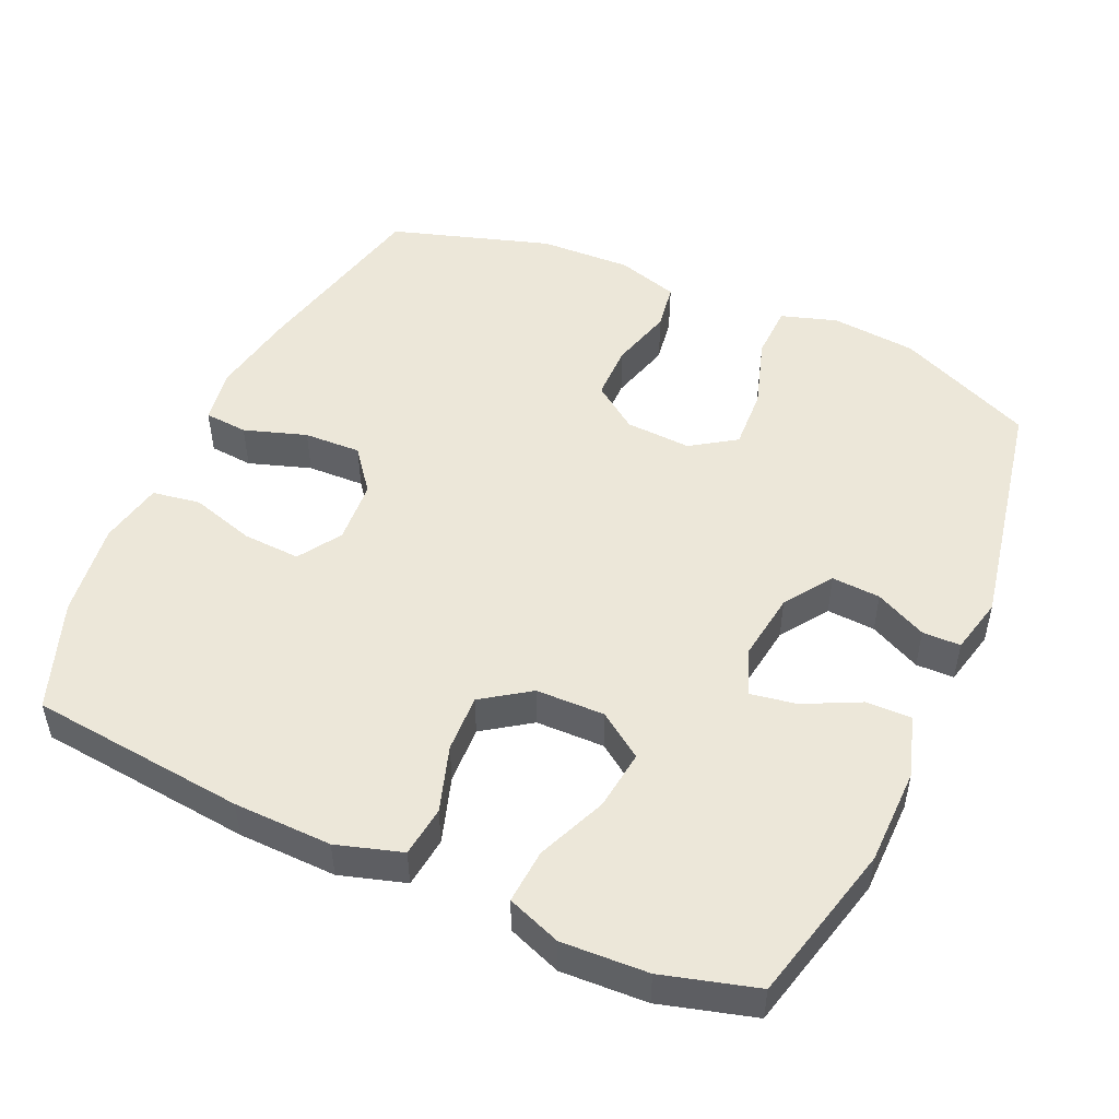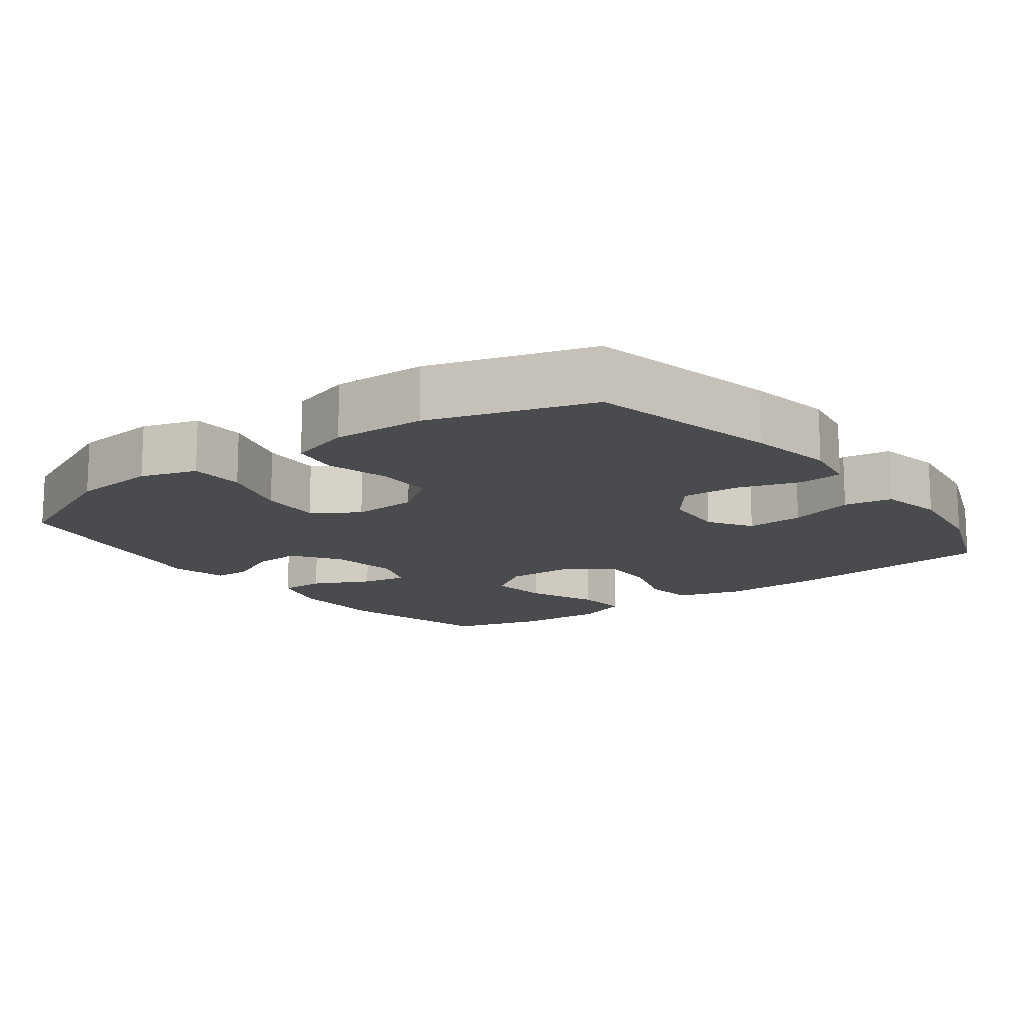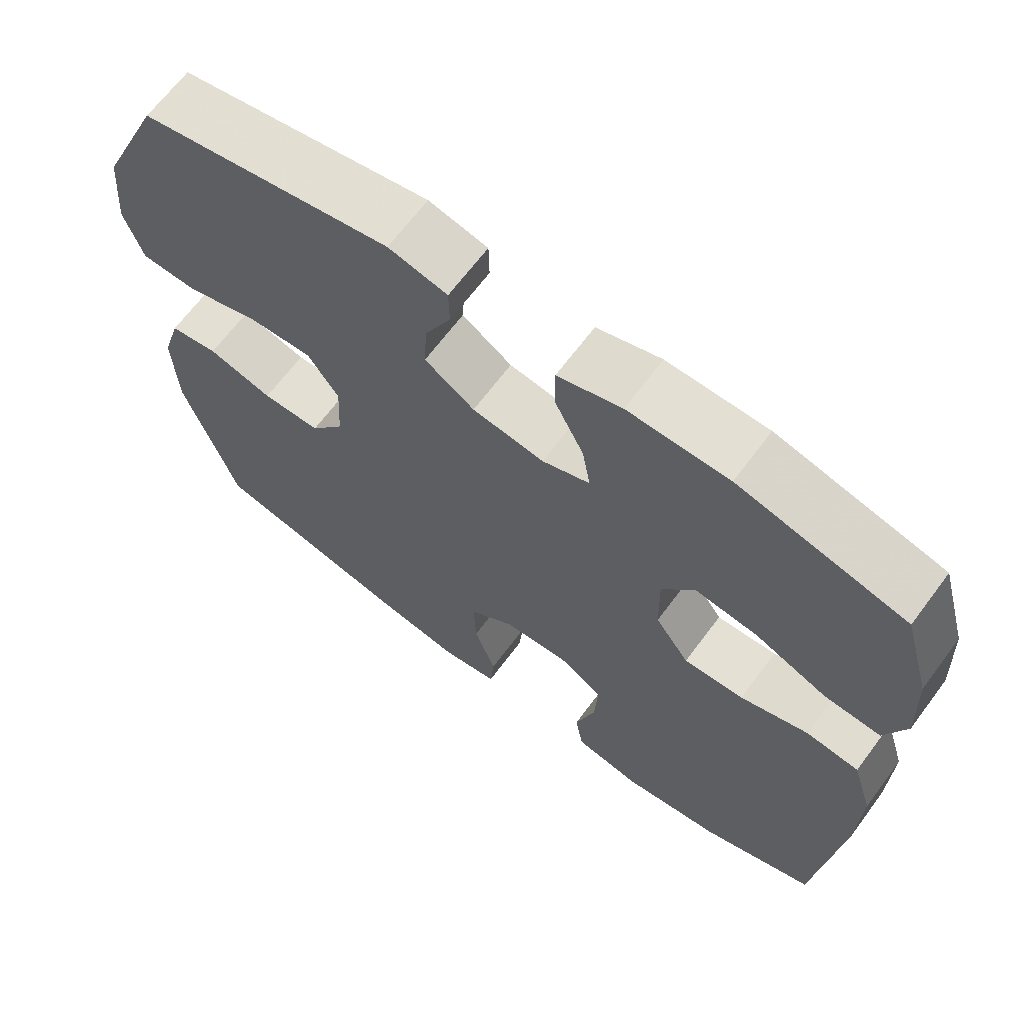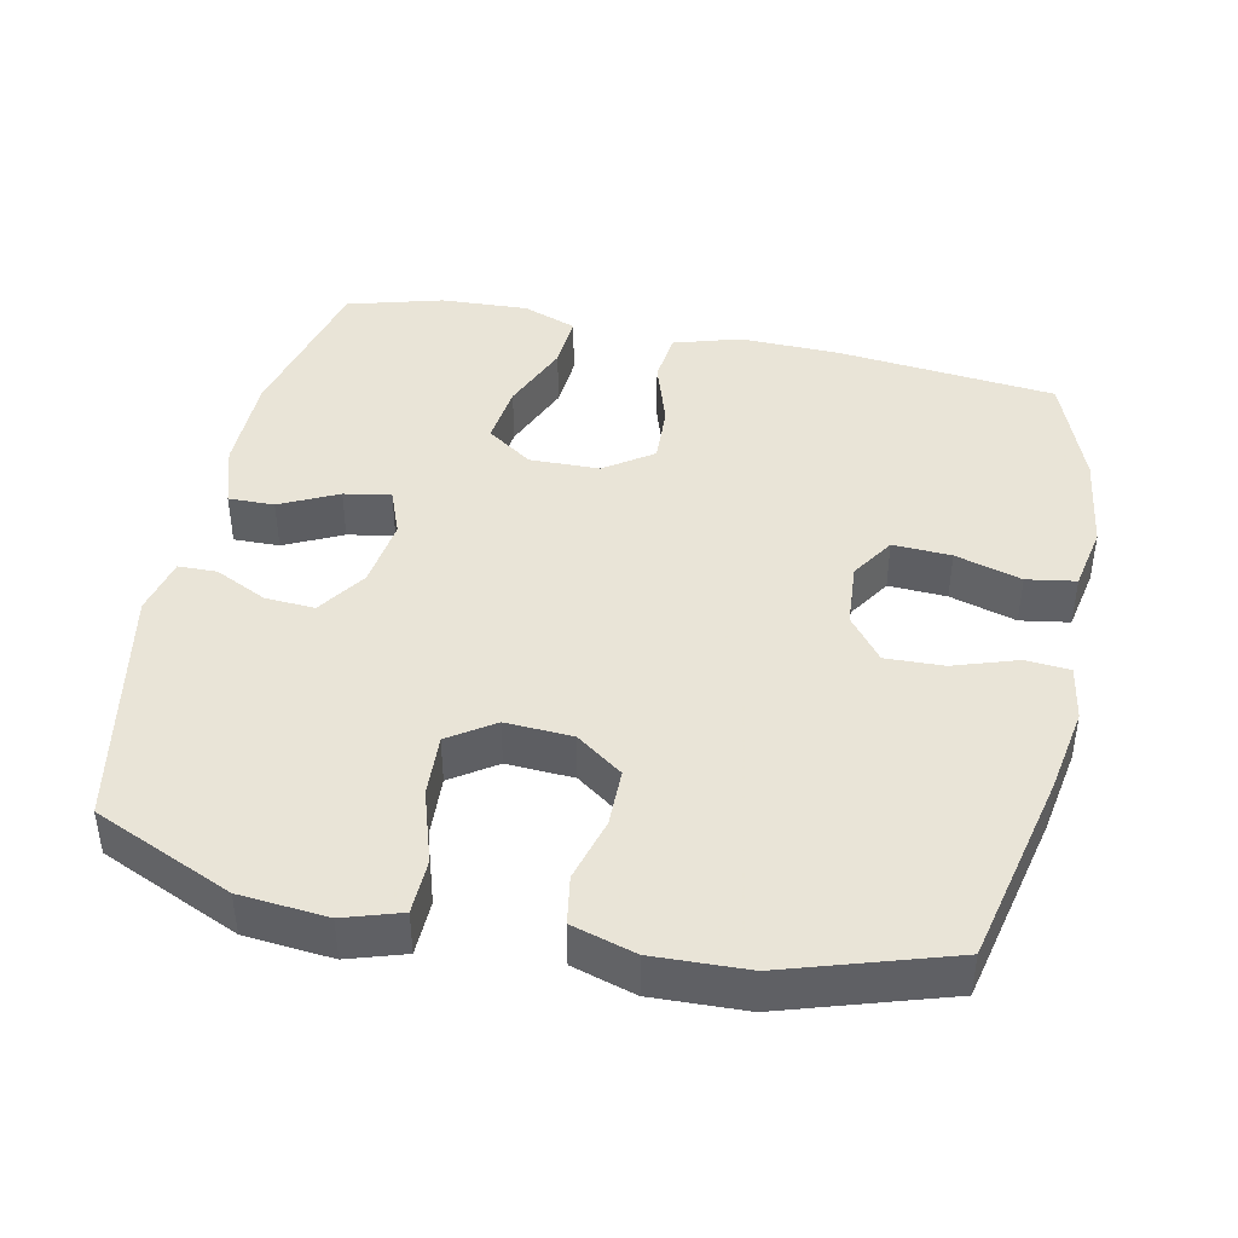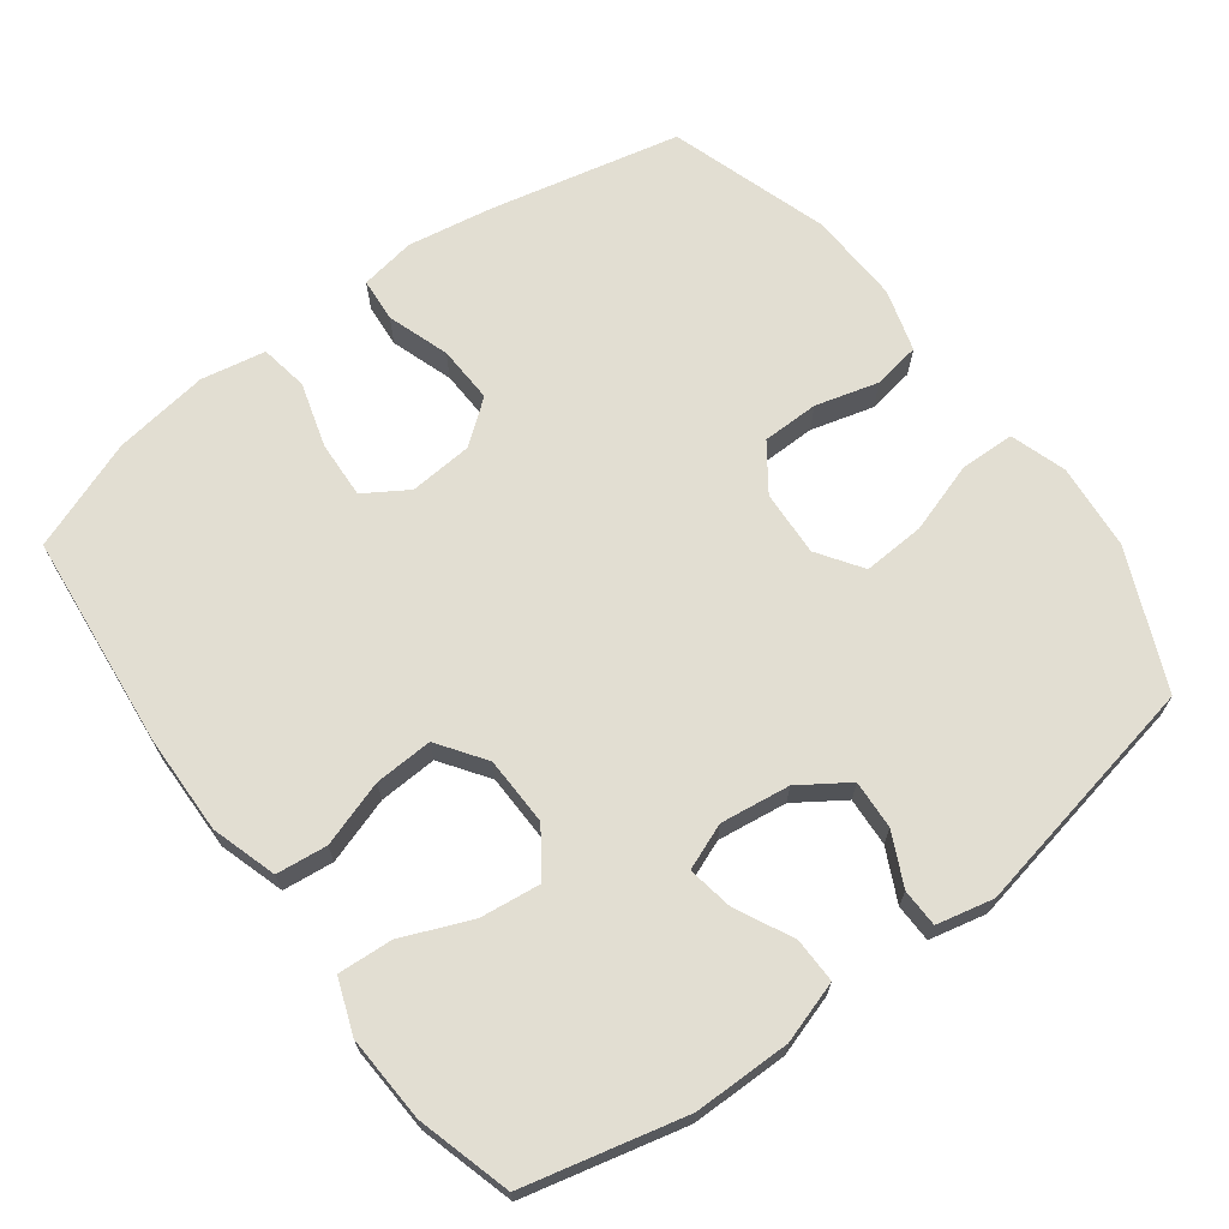
<metadata>
{"format":"obj","ext":"obj","renderer":"f3d","projection":"perspective","resolution":1024,"background":"white","views":[{"elev":49.8,"azim":-65.6,"up":"+Y"},{"elev":-14.1,"azim":127.0,"up":"+Y"},{"elev":66.6,"azim":-143.3,"up":"+Z"},{"elev":42.8,"azim":102.0,"up":"+Y"},{"elev":68.0,"azim":-36.8,"up":"+Y"}]}
</metadata>
<code>
v -0.5 0.07 0.5
v -0.277 0.07 0.554
v -0.142 0.07 0.555
v -0.056 0.07 0.528
v -0.057 0.07 0.465
v -0.096 0.07 0.386
v -0.107 0.07 0.322
v -0.043 0.07 0.297
v 0.054 0.07 0.31
v 0.121 0.07 0.355
v 0.117 0.07 0.423
v 0.082 0.07 0.495
v 0.083 0.07 0.548
v 0.162 0.07 0.566
v 0.5 0.07 0.5
v 0.584 0.07 0.309
v 0.595 0.07 0.189
v 0.57 0.07 0.111
v 0.494 0.07 0.109
v 0.394 0.07 0.141
v 0.308 0.07 0.146
v 0.266 0.07 0.084
v 0.271 0.07 -0.008
v 0.317 0.07 -0.072
v 0.396 0.07 -0.073
v 0.484 0.07 -0.049
v 0.55 0.07 -0.06
v 0.576 0.07 -0.147
v 0.571 0.07 -0.276
v 0.5 0.07 -0.5
v 0.234 0.07 -0.559
v 0.115 0.07 -0.579
v 0.038 0.07 -0.566
v 0.033 0.07 -0.505
v 0.062 0.07 -0.418
v 0.065 0.07 -0.338
v 0.005 0.07 -0.291
v -0.084 0.07 -0.284
v -0.144 0.07 -0.322
v -0.14 0.07 -0.402
v -0.113 0.07 -0.493
v -0.124 0.07 -0.56
v -0.214 0.07 -0.577
v -0.347 0.07 -0.558
v -0.5 0.07 -0.5
v -0.531 0.07 -0.198
v -0.534 0.07 -0.061
v -0.506 0.07 0.03
v -0.435 0.07 0.038
v -0.343 0.07 0.008
v -0.262 0.07 0.004
v -0.216 0.07 0.07
v -0.214 0.07 0.166
v -0.258 0.07 0.229
v -0.342 0.07 0.219
v -0.439 0.07 0.179
v -0.515 0.07 0.174
v -0.543 0.07 0.249
v -0.537 0.07 0.369
v -0.5 0 0.5
v -0.277 0 0.554
v -0.142 0 0.555
v -0.056 0 0.528
v -0.057 0 0.465
v -0.096 0 0.386
v -0.107 0 0.322
v -0.043 0 0.297
v 0.054 0 0.31
v 0.121 0 0.355
v 0.117 0 0.423
v 0.082 0 0.495
v 0.083 0 0.548
v 0.162 0 0.566
v 0.5 0 0.5
v 0.584 0 0.309
v 0.595 0 0.189
v 0.57 0 0.111
v 0.494 0 0.109
v 0.394 0 0.141
v 0.308 0 0.146
v 0.266 0 0.084
v 0.271 0 -0.008
v 0.317 0 -0.072
v 0.396 0 -0.073
v 0.484 0 -0.049
v 0.55 0 -0.06
v 0.576 0 -0.147
v 0.571 0 -0.276
v 0.5 0 -0.5
v 0.234 0 -0.559
v 0.115 0 -0.579
v 0.038 0 -0.566
v 0.033 0 -0.505
v 0.062 0 -0.418
v 0.065 0 -0.338
v 0.005 0 -0.291
v -0.084 0 -0.284
v -0.144 0 -0.322
v -0.14 0 -0.402
v -0.113 0 -0.493
v -0.124 0 -0.56
v -0.214 0 -0.577
v -0.347 0 -0.558
v -0.5 0 -0.5
v -0.531 0 -0.198
v -0.534 0 -0.061
v -0.506 0 0.03
v -0.435 0 0.038
v -0.343 0 0.008
v -0.262 0 0.004
v -0.216 0 0.07
v -0.214 0 0.166
v -0.258 0 0.229
v -0.342 0 0.219
v -0.439 0 0.179
v -0.515 0 0.174
v -0.543 0 0.249
v -0.537 0 0.369
f 55 56 57 58
f 54 55 58 59
f 47 48 49 50
f 47 50 51
f 46 47 51
f 45 46 51
f 44 45 51 52
f 40 41 42 43
f 39 40 43 44
f 32 33 34 35
f 32 35 36
f 31 32 36
f 30 31 36
f 29 30 36 37
f 25 26 27 28
f 24 25 28 29
f 17 18 19 20
f 17 20 21
f 16 17 21
f 15 16 21
f 14 15 21 22
f 11 12 13 14
f 10 11 14 22
f 3 4 5 6
f 3 6 7
f 2 3 7
f 54 59 1 2
f 53 54 2 7
f 52 53 7 8
f 39 44 52 8
f 38 39 8 9
f 24 29 37 38
f 23 24 38
f 22 23 38
f 9 10 22 38
f 117 116 115 114
f 118 117 114 113
f 109 108 107 106
f 110 109 106
f 110 106 105
f 110 105 104
f 111 110 104 103
f 102 101 100 99
f 103 102 99 98
f 94 93 92 91
f 95 94 91
f 95 91 90
f 95 90 89
f 96 95 89 88
f 87 86 85 84
f 88 87 84 83
f 79 78 77 76
f 80 79 76
f 80 76 75
f 80 75 74
f 81 80 74 73
f 73 72 71 70
f 81 73 70 69
f 65 64 63 62
f 66 65 62
f 66 62 61
f 61 60 118 113
f 66 61 113 112
f 67 66 112 111
f 67 111 103 98
f 68 67 98 97
f 97 96 88 83
f 97 83 82
f 97 82 81
f 97 81 69 68
f 1 60 61 2
f 2 61 62 3
f 3 62 63 4
f 4 63 64 5
f 5 64 65 6
f 6 65 66 7
f 7 66 67 8
f 8 67 68 9
f 9 68 69 10
f 10 69 70 11
f 11 70 71 12
f 12 71 72 13
f 13 72 73 14
f 14 73 74 15
f 15 74 75 16
f 16 75 76 17
f 17 76 77 18
f 18 77 78 19
f 19 78 79 20
f 20 79 80 21
f 21 80 81 22
f 22 81 82 23
f 23 82 83 24
f 24 83 84 25
f 25 84 85 26
f 26 85 86 27
f 27 86 87 28
f 28 87 88 29
f 29 88 89 30
f 30 89 90 31
f 31 90 91 32
f 32 91 92 33
f 33 92 93 34
f 34 93 94 35
f 35 94 95 36
f 36 95 96 37
f 37 96 97 38
f 38 97 98 39
f 39 98 99 40
f 40 99 100 41
f 41 100 101 42
f 42 101 102 43
f 43 102 103 44
f 44 103 104 45
f 45 104 105 46
f 46 105 106 47
f 47 106 107 48
f 48 107 108 49
f 49 108 109 50
f 50 109 110 51
f 51 110 111 52
f 52 111 112 53
f 53 112 113 54
f 54 113 114 55
f 55 114 115 56
f 56 115 116 57
f 57 116 117 58
f 58 117 118 59
f 59 118 60 1

</code>
